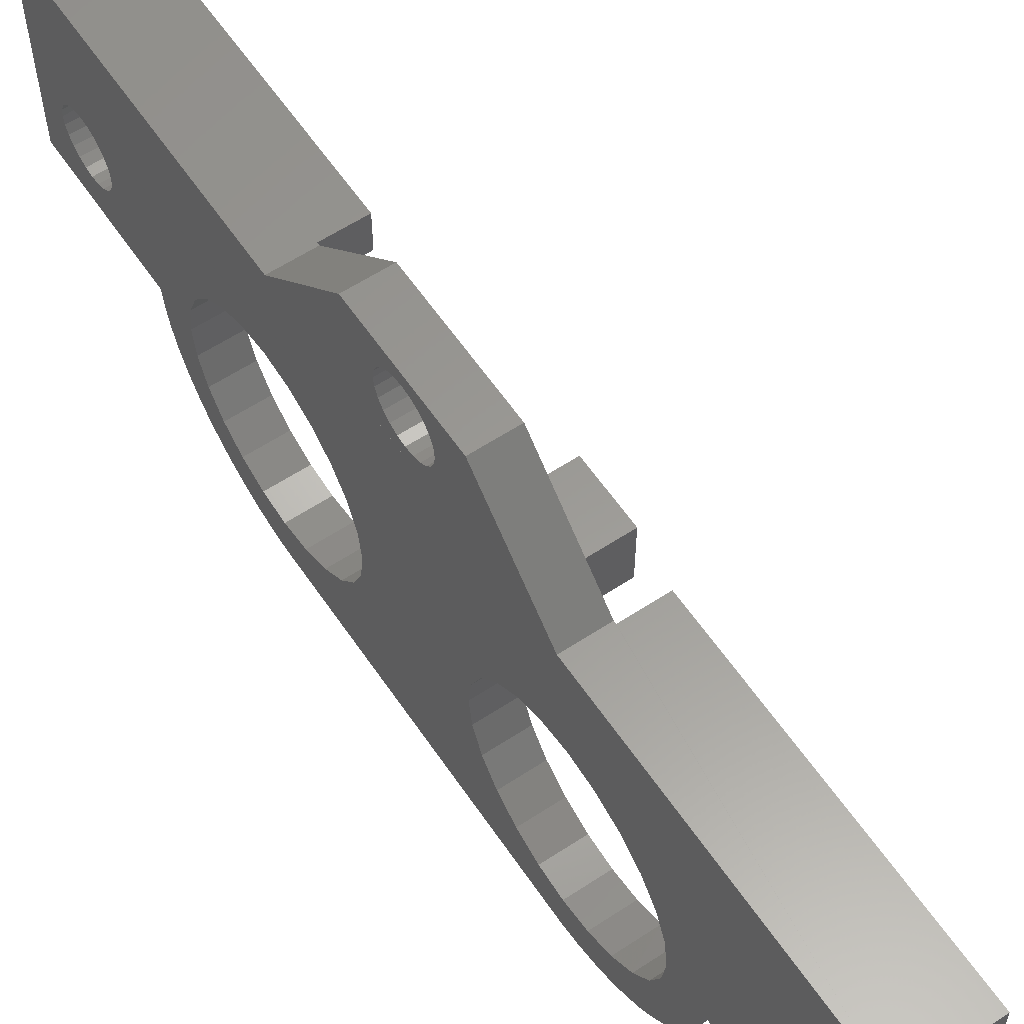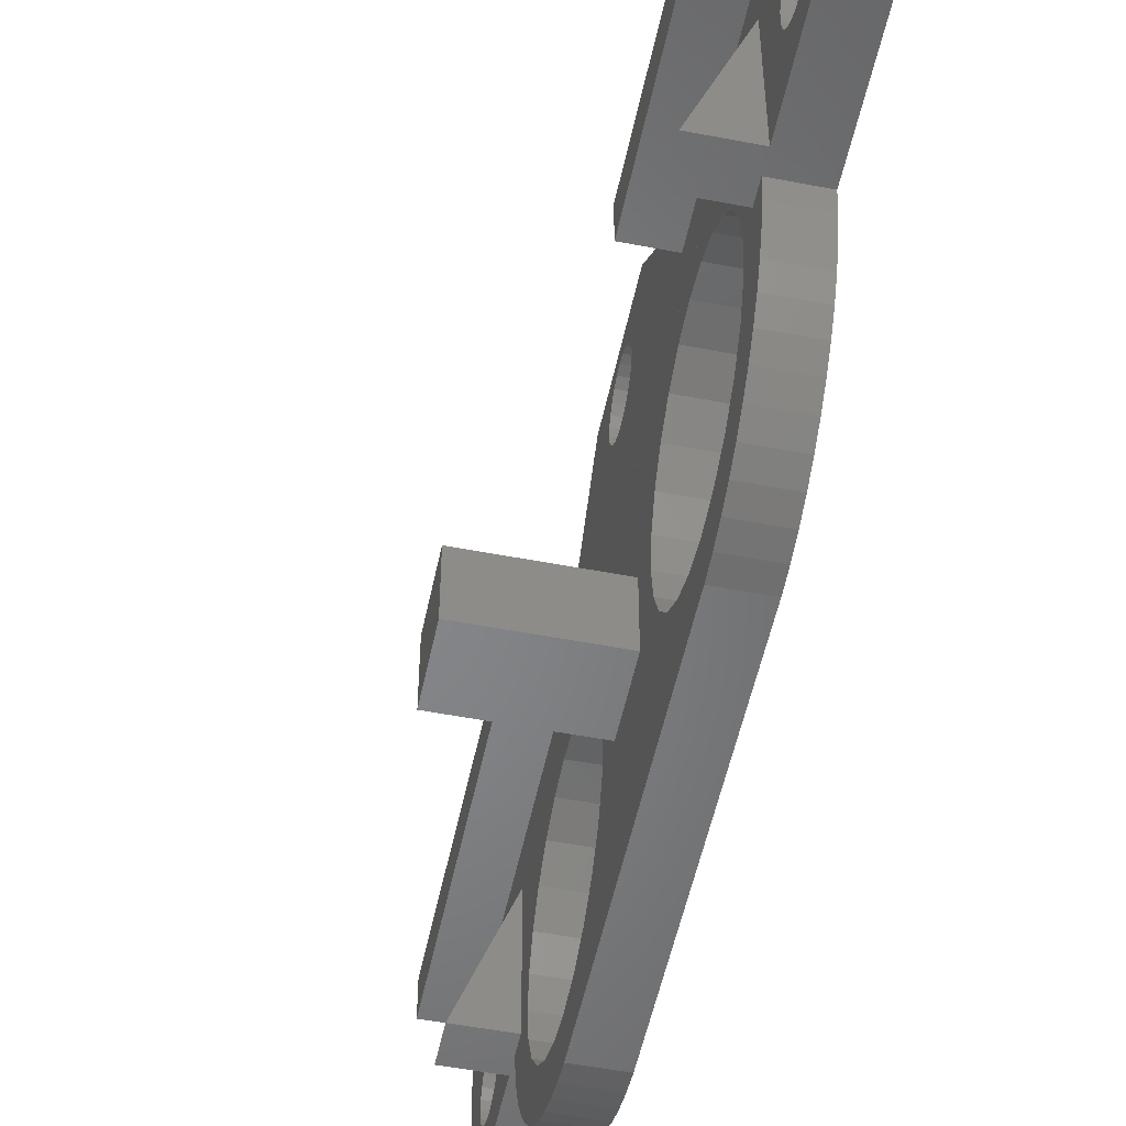
<metadata>
{"format":"stl","ext":"stl","renderer":"f3d","projection":"perspective","resolution":1024,"background":"white","views":[{"elev":59.7,"azim":146.0,"up":"+Y"},{"elev":-52.5,"azim":-11.7,"up":"+Y"}]}
</metadata>
<code>
# stl→obj: 279 verts, 694 faces
v -2.192e+04 2.752e+04 10.2
v -2.192e+04 2.753e+04 10.2
v -2.192e+04 2.752e+04 13
v -2.192e+04 2.752e+04 11.55
v -2.191e+04 2.752e+04 11.55
v -2.191e+04 2.752e+04 1.466e-13
v -2.192e+04 2.752e+04 1.692e-13
v -2.192e+04 2.753e+04 13
v -2.192e+04 2.752e+04 58.8
v -2.192e+04 2.753e+04 58.8
v -2.192e+04 2.752e+04 61.6
v -2.192e+04 2.753e+04 61.6
v -2.191e+04 2.752e+04 66.8
v -2.192e+04 2.752e+04 67.45
v -2.191e+04 2.752e+04 67.45
v -2.192e+04 2.752e+04 66.8
v -2.191e+04 2.752e+04 66.15
v -2.192e+04 2.752e+04 66.15
v -2.191e+04 2.752e+04 65.55
v -2.192e+04 2.752e+04 65.55
v -2.191e+04 2.752e+04 65.03
v -2.192e+04 2.752e+04 65.03
v -2.192e+04 2.752e+04 64.63
v -2.191e+04 2.752e+04 64.63
v -2.192e+04 2.753e+04 64.39
v -2.191e+04 2.753e+04 64.39
v -2.192e+04 2.753e+04 64.3
v -2.191e+04 2.753e+04 64.3
v -2.192e+04 2.753e+04 64.63
v -2.191e+04 2.753e+04 64.63
v -2.192e+04 2.753e+04 65.03
v -2.191e+04 2.753e+04 65.03
v -2.192e+04 2.753e+04 65.55
v -2.191e+04 2.753e+04 65.55
v -2.192e+04 2.753e+04 66.15
v -2.191e+04 2.753e+04 66.15
v -2.192e+04 2.753e+04 66.8
v -2.191e+04 2.753e+04 66.8
v -2.192e+04 2.753e+04 67.45
v -2.191e+04 2.753e+04 67.45
v -2.192e+04 2.753e+04 68.05
v -2.191e+04 2.753e+04 68.05
v -2.192e+04 2.753e+04 68.57
v -2.191e+04 2.753e+04 68.57
v -2.192e+04 2.753e+04 68.97
v -2.191e+04 2.753e+04 68.97
v -2.192e+04 2.753e+04 69.21
v -2.191e+04 2.753e+04 69.21
v -2.192e+04 2.753e+04 69.3
v -2.191e+04 2.753e+04 69.3
v -2.192e+04 2.752e+04 68.97
v -2.191e+04 2.752e+04 68.97
v -2.192e+04 2.752e+04 68.57
v -2.191e+04 2.752e+04 68.57
v -2.191e+04 2.752e+04 68.05
v -2.192e+04 2.752e+04 68.05
v -2.191e+04 2.752e+04 5.647
v -2.192e+04 2.752e+04 5
v -2.192e+04 2.752e+04 5.647
v -2.191e+04 2.752e+04 5
v -2.192e+04 2.752e+04 4.353
v -2.191e+04 2.752e+04 4.353
v -2.192e+04 2.752e+04 3.75
v -2.191e+04 2.752e+04 3.75
v -2.192e+04 2.752e+04 3.232
v -2.191e+04 2.752e+04 3.232
v -2.192e+04 2.752e+04 2.835
v -2.191e+04 2.752e+04 2.835
v -2.192e+04 2.753e+04 2.585
v -2.191e+04 2.753e+04 2.585
v -2.192e+04 2.753e+04 2.5
v -2.191e+04 2.753e+04 2.5
v -2.192e+04 2.753e+04 2.835
v -2.191e+04 2.753e+04 2.835
v -2.192e+04 2.753e+04 3.232
v -2.191e+04 2.753e+04 3.232
v -2.191e+04 2.753e+04 3.75
v -2.192e+04 2.753e+04 3.75
v -2.191e+04 2.753e+04 4.353
v -2.192e+04 2.753e+04 4.353
v -2.191e+04 2.753e+04 5
v -2.192e+04 2.753e+04 5
v -2.191e+04 2.753e+04 5.647
v -2.192e+04 2.753e+04 5.647
v -2.191e+04 2.753e+04 6.25
v -2.192e+04 2.753e+04 6.25
v -2.191e+04 2.753e+04 6.768
v -2.192e+04 2.753e+04 6.768
v -2.192e+04 2.753e+04 7.165
v -2.191e+04 2.753e+04 7.165
v -2.192e+04 2.753e+04 7.415
v -2.191e+04 2.753e+04 7.415
v -2.192e+04 2.753e+04 7.5
v -2.191e+04 2.753e+04 7.5
v -2.192e+04 2.752e+04 7.165
v -2.191e+04 2.752e+04 7.165
v -2.192e+04 2.752e+04 6.768
v -2.191e+04 2.752e+04 6.768
v -2.191e+04 2.752e+04 6.25
v -2.192e+04 2.752e+04 6.25
v -2.192e+04 2.752e+04 38.4
v -2.191e+04 2.752e+04 60.25
v -2.192e+04 2.752e+04 60.07
v -2.192e+04 2.752e+04 60.25
v -2.191e+04 2.752e+04 60.07
v -2.192e+04 2.752e+04 59.71
v -2.191e+04 2.752e+04 59.71
v -2.192e+04 2.752e+04 59.2
v -2.191e+04 2.752e+04 59.2
v -2.192e+04 2.752e+04 58.52
v -2.191e+04 2.752e+04 58.52
v -2.191e+04 2.751e+04 57.69
v -2.192e+04 2.751e+04 57.69
v -2.192e+04 2.751e+04 56.73
v -2.191e+04 2.751e+04 56.73
v -2.192e+04 2.751e+04 55.64
v -2.191e+04 2.751e+04 55.64
v -2.191e+04 2.751e+04 54.45
v -2.192e+04 2.751e+04 54.45
v -2.192e+04 2.751e+04 53.16
v -2.191e+04 2.751e+04 53.16
v -2.192e+04 2.751e+04 51.8
v -2.191e+04 2.751e+04 51.8
v -2.192e+04 2.751e+04 50.39
v -2.191e+04 2.751e+04 50.39
v -2.191e+04 2.751e+04 48.95
v -2.192e+04 2.751e+04 48.95
v -2.191e+04 2.751e+04 22.85
v -2.192e+04 2.751e+04 22.85
v -2.191e+04 2.751e+04 21.41
v -2.192e+04 2.751e+04 21.41
v -2.191e+04 2.751e+04 20.01
v -2.192e+04 2.751e+04 20.01
v -2.192e+04 2.751e+04 18.65
v -2.191e+04 2.751e+04 18.65
v -2.192e+04 2.751e+04 17.37
v -2.191e+04 2.751e+04 17.37
v -2.192e+04 2.751e+04 16.18
v -2.191e+04 2.751e+04 16.18
v -2.192e+04 2.751e+04 15.1
v -2.191e+04 2.751e+04 15.1
v -2.191e+04 2.751e+04 14.13
v -2.192e+04 2.751e+04 14.13
v -2.192e+04 2.752e+04 13.3
v -2.191e+04 2.752e+04 13.3
v -2.192e+04 2.752e+04 12.62
v -2.191e+04 2.752e+04 12.62
v -2.192e+04 2.752e+04 12.1
v -2.191e+04 2.752e+04 12.1
v -2.192e+04 2.752e+04 11.74
v -2.191e+04 2.752e+04 11.74
v -2.191e+04 2.752e+04 71.8
v -2.192e+04 2.752e+04 71.8
v -2.191e+04 2.754e+04 7.445e-13
v -2.192e+04 2.753e+04 8.685e-13
v -2.192e+04 2.754e+04 7.445e-13
v -2.192e+04 2.753e+04 8.798e-13
v -2.191e+04 2.754e+04 47.9
v -2.192e+04 2.754e+04 71.8
v -2.191e+04 2.754e+04 71.8
v -2.192e+04 2.754e+04 48.1
v -2.192e+04 2.754e+04 47.9
v -2.192e+04 2.753e+04 71.8
v -2.191e+04 2.754e+04 40.9
v -2.192e+04 2.754e+04 40.9
v -2.191e+04 2.754e+04 30.9
v -2.192e+04 2.754e+04 30.9
v -2.192e+04 2.754e+04 23.9
v -2.191e+04 2.754e+04 23.9
v -2.192e+04 2.753e+04 48.1
v -2.192e+04 2.754e+04 23.7
v -2.192e+04 2.753e+04 23.7
v -2.192e+04 2.752e+04 33.4
v -2.191e+04 2.754e+04 36.55
v -2.191e+04 2.754e+04 37.15
v -2.191e+04 2.754e+04 35.9
v -2.191e+04 2.754e+04 37.67
v -2.191e+04 2.754e+04 38.07
v -2.191e+04 2.754e+04 38.31
v -2.191e+04 2.754e+04 38.4
v -2.191e+04 2.753e+04 18.7
v -2.191e+04 2.753e+04 20.7
v -2.191e+04 2.753e+04 16.98
v -2.191e+04 2.753e+04 15.66
v -2.191e+04 2.752e+04 14.83
v -2.191e+04 2.753e+04 53.07
v -2.191e+04 2.753e+04 51.08
v -2.191e+04 2.753e+04 54.78
v -2.191e+04 2.752e+04 56.09
v -2.191e+04 2.752e+04 56.91
v -2.191e+04 2.754e+04 34.65
v -2.191e+04 2.754e+04 35.25
v -2.191e+04 2.754e+04 34.13
v -2.191e+04 2.754e+04 33.73
v -2.191e+04 2.754e+04 33.49
v -2.191e+04 2.754e+04 33.4
v -2.191e+04 2.753e+04 48.95
v -2.191e+04 2.753e+04 22.85
v -2.191e+04 2.752e+04 57.19
v -2.191e+04 2.752e+04 54.78
v -2.191e+04 2.751e+04 53.07
v -2.191e+04 2.751e+04 51.08
v -2.191e+04 2.752e+04 14.55
v -2.191e+04 2.752e+04 15.66
v -2.191e+04 2.751e+04 16.98
v -2.191e+04 2.751e+04 18.7
v -2.191e+04 2.751e+04 20.7
v -2.191e+04 2.753e+04 25
v -2.191e+04 2.753e+04 46.81
v -2.191e+04 2.753e+04 27
v -2.191e+04 2.753e+04 44.83
v -2.191e+04 2.753e+04 28.72
v -2.191e+04 2.753e+04 43.12
v -2.191e+04 2.753e+04 30.04
v -2.191e+04 2.752e+04 41.81
v -2.191e+04 2.752e+04 30.87
v -2.191e+04 2.752e+04 40.99
v -2.191e+04 2.752e+04 31.15
v -2.191e+04 2.752e+04 40.7
v -2.191e+04 2.752e+04 30.04
v -2.191e+04 2.752e+04 43.12
v -2.191e+04 2.751e+04 28.72
v -2.191e+04 2.751e+04 44.83
v -2.191e+04 2.751e+04 27
v -2.191e+04 2.751e+04 46.81
v -2.191e+04 2.751e+04 25
v -2.192e+04 2.752e+04 14.55
v -2.192e+04 2.752e+04 14.83
v -2.192e+04 2.753e+04 15.66
v -2.192e+04 2.753e+04 16.98
v -2.192e+04 2.753e+04 18.7
v -2.192e+04 2.753e+04 20.7
v -2.192e+04 2.753e+04 22.85
v -2.192e+04 2.753e+04 25
v -2.192e+04 2.753e+04 27
v -2.192e+04 2.753e+04 28.72
v -2.192e+04 2.753e+04 30.04
v -2.192e+04 2.752e+04 30.87
v -2.192e+04 2.752e+04 31.15
v -2.192e+04 2.752e+04 30.04
v -2.192e+04 2.751e+04 28.72
v -2.192e+04 2.751e+04 27
v -2.192e+04 2.751e+04 25
v -2.192e+04 2.751e+04 20.7
v -2.192e+04 2.751e+04 18.7
v -2.192e+04 2.751e+04 16.98
v -2.192e+04 2.752e+04 15.66
v -2.192e+04 2.752e+04 40.99
v -2.192e+04 2.752e+04 40.7
v -2.192e+04 2.752e+04 41.81
v -2.192e+04 2.753e+04 43.12
v -2.192e+04 2.753e+04 44.83
v -2.192e+04 2.753e+04 46.81
v -2.192e+04 2.753e+04 48.95
v -2.192e+04 2.753e+04 51.08
v -2.192e+04 2.753e+04 53.07
v -2.192e+04 2.753e+04 54.78
v -2.192e+04 2.752e+04 56.09
v -2.192e+04 2.752e+04 56.91
v -2.192e+04 2.752e+04 57.19
v -2.192e+04 2.752e+04 54.78
v -2.192e+04 2.751e+04 53.07
v -2.192e+04 2.751e+04 51.08
v -2.192e+04 2.751e+04 46.81
v -2.192e+04 2.751e+04 44.83
v -2.192e+04 2.752e+04 43.12
v -2.192e+04 2.754e+04 35.25
v -2.192e+04 2.754e+04 35.9
v -2.192e+04 2.754e+04 34.65
v -2.192e+04 2.754e+04 34.13
v -2.192e+04 2.754e+04 33.73
v -2.192e+04 2.754e+04 33.49
v -2.192e+04 2.754e+04 33.4
v -2.192e+04 2.754e+04 37.15
v -2.192e+04 2.754e+04 36.55
v -2.192e+04 2.754e+04 37.67
v -2.192e+04 2.754e+04 38.07
v -2.192e+04 2.754e+04 38.31
v -2.192e+04 2.754e+04 38.4
f 1 1 2
f 1 3 3
f 3 1 4
f 4 1 5
f 5 1 1
f 1 6 5
f 6 1 7
f 3 8 3
f 9 9 10
f 11 12 11
f 13 14 15
f 14 13 16
f 17 16 13
f 16 17 18
f 19 18 17
f 18 19 20
f 21 20 19
f 20 21 22
f 21 23 22
f 23 21 24
f 24 25 23
f 25 24 26
f 26 27 25
f 27 26 28
f 28 25 27
f 25 28 26
f 26 29 25
f 29 26 30
f 30 31 29
f 31 30 32
f 33 32 34
f 32 33 31
f 35 34 36
f 34 35 33
f 37 36 38
f 36 37 35
f 39 38 40
f 38 39 37
f 41 40 42
f 40 41 39
f 43 42 44
f 42 43 41
f 44 45 43
f 45 44 46
f 46 47 45
f 47 46 48
f 48 49 47
f 49 48 50
f 50 47 49
f 47 50 48
f 48 51 47
f 51 48 52
f 52 53 51
f 53 52 54
f 55 53 54
f 53 55 56
f 15 56 55
f 56 15 14
f 57 58 59
f 58 57 60
f 60 61 58
f 61 60 62
f 62 63 61
f 63 62 64
f 64 65 63
f 65 64 66
f 66 67 65
f 67 66 68
f 68 69 67
f 69 68 70
f 70 71 69
f 71 70 72
f 72 69 71
f 69 72 70
f 70 73 69
f 73 70 74
f 74 75 73
f 75 74 76
f 75 77 78
f 77 75 76
f 78 79 80
f 79 78 77
f 80 81 82
f 81 80 79
f 82 83 84
f 83 82 81
f 84 85 86
f 85 84 83
f 86 87 88
f 87 86 85
f 87 89 88
f 89 87 90
f 90 91 89
f 91 90 92
f 92 93 91
f 93 92 94
f 94 91 93
f 91 94 92
f 92 95 91
f 95 92 96
f 96 97 95
f 97 96 98
f 99 97 98
f 97 99 100
f 99 59 100
f 59 99 57
f 101 101 101
f 101 101 101
f 102 103 104
f 103 102 105
f 105 106 103
f 106 105 107
f 107 108 106
f 108 107 109
f 109 110 108
f 110 109 111
f 110 112 113
f 112 110 111
f 112 114 113
f 114 112 115
f 115 116 114
f 116 115 117
f 118 116 117
f 116 118 119
f 118 120 119
f 120 118 121
f 121 122 120
f 122 121 123
f 123 124 122
f 124 123 125
f 126 124 125
f 124 126 127
f 126 127 127
f 127 126 126
f 128 127 126
f 127 128 129
f 130 129 128
f 129 130 131
f 132 131 130
f 131 132 133
f 132 134 133
f 134 132 135
f 135 136 134
f 136 135 137
f 137 138 136
f 138 137 139
f 139 140 138
f 140 139 141
f 140 142 143
f 142 140 141
f 142 144 143
f 144 142 145
f 145 146 144
f 146 145 147
f 147 148 146
f 148 147 149
f 149 150 148
f 150 149 151
f 151 4 150
f 4 151 5
f 9 104 11
f 104 9 9
f 11 152 153
f 152 11 102
f 102 11 11
f 102 11 104
f 154 155 156
f 155 154 157
f 157 154 7
f 7 154 6
f 158 159 160
f 159 158 161
f 159 161 161
f 161 158 162
f 152 163 153
f 163 152 160
f 163 160 159
f 160 163 163
f 162 164 165
f 164 162 158
f 166 165 164
f 165 166 167
f 166 168 167
f 168 166 169
f 170 159 161
f 159 170 163
f 154 168 169
f 168 154 171
f 171 154 156
f 156 171 171
f 170 163 163
f 163 170 170
f 161 170 161
f 170 161 170
f 156 172 171
f 172 156 155
f 172 171 171
f 171 172 172
f 155 172 172
f 172 155 157
f 173 101 101
f 101 173 173
f 101 173 101
f 173 101 173
f 2 3 8
f 3 2 1
f 173 173 173
f 173 173 173
f 173 101 173
f 101 173 101
f 10 11 12
f 11 10 9
f 164 174 166
f 174 164 175
f 175 164 158
f 166 174 176
f 175 158 177
f 177 158 178
f 178 158 179
f 179 158 180
f 180 158 179
f 179 158 178
f 178 158 177
f 177 158 175
f 175 158 174
f 174 158 176
f 181 81 182
f 81 181 83
f 83 181 85
f 85 181 183
f 85 183 87
f 87 183 90
f 90 183 92
f 92 183 184
f 92 184 94
f 94 184 92
f 92 184 96
f 96 184 185
f 96 185 98
f 98 185 99
f 99 185 57
f 57 185 60
f 38 186 187
f 186 38 36
f 186 36 34
f 186 34 32
f 186 32 188
f 188 32 30
f 188 30 26
f 188 26 189
f 189 26 28
f 189 28 26
f 189 26 24
f 189 24 190
f 190 24 21
f 190 21 19
f 190 19 17
f 190 17 13
f 166 191 169
f 191 166 192
f 192 166 176
f 169 191 193
f 169 193 194
f 169 194 195
f 169 195 196
f 169 196 195
f 169 195 194
f 169 194 193
f 169 193 191
f 169 191 192
f 169 192 176
f 169 176 158
f 169 158 160
f 169 160 40
f 40 160 42
f 42 160 44
f 44 160 46
f 46 160 152
f 169 40 38
f 169 38 154
f 154 38 197
f 154 197 198
f 197 38 187
f 46 152 48
f 48 152 50
f 50 152 48
f 48 152 52
f 52 152 54
f 54 152 55
f 55 152 15
f 15 152 13
f 13 152 190
f 190 152 199
f 199 152 102
f 102 190 199
f 190 102 105
f 190 105 107
f 190 107 189
f 189 107 109
f 189 109 200
f 200 109 111
f 200 111 112
f 200 112 201
f 201 112 115
f 201 115 202
f 202 115 117
f 202 117 126
f 126 117 128
f 128 117 139
f 139 117 137
f 137 117 118
f 137 118 135
f 135 118 121
f 135 121 132
f 132 121 123
f 132 123 130
f 130 123 125
f 130 125 128
f 128 125 126
f 126 125 126
f 185 5 203
f 5 185 151
f 151 185 149
f 149 185 204
f 149 204 147
f 147 204 205
f 147 205 145
f 145 205 142
f 142 205 206
f 142 206 141
f 141 206 207
f 141 207 139
f 139 207 128
f 197 208 198
f 208 197 209
f 208 209 210
f 210 209 211
f 210 211 212
f 212 211 213
f 212 213 214
f 214 213 215
f 214 215 216
f 216 215 217
f 216 217 218
f 218 217 219
f 218 219 217
f 218 217 216
f 216 217 215
f 216 215 220
f 220 215 221
f 220 221 222
f 222 221 223
f 222 223 224
f 224 223 225
f 224 225 226
f 226 225 126
f 226 126 128
f 154 74 6
f 74 154 76
f 76 154 77
f 77 154 79
f 79 154 81
f 81 154 198
f 81 198 182
f 6 74 70
f 6 70 72
f 6 72 70
f 6 70 68
f 6 68 66
f 6 66 64
f 6 64 62
f 6 62 60
f 6 60 185
f 6 185 5
f 5 185 203
f 185 227 228
f 227 185 203
f 227 185 228
f 185 227 203
f 185 229 228
f 229 185 184
f 184 230 229
f 230 184 183
f 231 183 181
f 183 231 230
f 232 181 182
f 181 232 231
f 233 182 198
f 182 233 232
f 234 198 208
f 198 234 233
f 235 208 210
f 208 235 234
f 236 210 212
f 210 236 235
f 212 237 236
f 237 212 214
f 237 216 238
f 216 237 214
f 238 218 239
f 218 238 216
f 218 238 239
f 238 218 216
f 216 240 238
f 240 216 220
f 220 241 240
f 241 220 222
f 224 241 222
f 241 224 242
f 226 242 224
f 242 226 243
f 128 243 226
f 243 128 129
f 207 129 128
f 129 207 244
f 206 244 207
f 244 206 245
f 205 245 206
f 245 205 246
f 246 204 247
f 204 246 205
f 204 228 247
f 228 204 185
f 248 219 249
f 219 248 217
f 219 248 249
f 248 219 217
f 217 250 248
f 250 217 215
f 215 251 250
f 251 215 213
f 252 213 211
f 213 252 251
f 252 209 253
f 209 252 211
f 253 197 254
f 197 253 209
f 254 187 255
f 187 254 197
f 255 186 256
f 186 255 187
f 256 188 257
f 188 256 186
f 188 258 257
f 258 188 189
f 258 190 259
f 190 258 189
f 190 260 259
f 260 190 199
f 199 259 260
f 259 199 190
f 190 258 259
f 258 190 189
f 189 261 258
f 261 189 200
f 200 262 261
f 262 200 201
f 201 263 262
f 263 201 202
f 126 263 202
f 263 126 127
f 126 264 127
f 264 126 225
f 223 264 225
f 264 223 265
f 221 265 223
f 265 221 266
f 221 250 266
f 250 221 215
f 215 248 250
f 248 215 217
f 234 254 233
f 254 234 253
f 253 234 235
f 253 235 252
f 252 235 236
f 252 236 251
f 251 236 237
f 251 237 250
f 250 237 238
f 250 238 248
f 248 238 239
f 248 239 249
f 249 239 248
f 248 239 238
f 248 238 250
f 250 238 240
f 250 240 266
f 266 240 241
f 266 241 265
f 265 241 242
f 265 242 264
f 264 242 243
f 264 243 127
f 127 243 129
f 150 3 4
f 3 150 227
f 227 150 228
f 228 150 148
f 228 148 247
f 247 148 146
f 247 146 246
f 246 146 144
f 246 144 143
f 246 143 245
f 245 143 140
f 245 140 244
f 244 140 138
f 244 138 129
f 10 258 9
f 258 10 257
f 257 10 256
f 256 10 255
f 255 10 254
f 254 10 233
f 9 258 259
f 9 259 260
f 9 260 259
f 9 259 103
f 103 259 106
f 106 259 258
f 106 258 108
f 108 258 261
f 108 261 110
f 110 261 113
f 113 261 262
f 113 262 114
f 114 262 263
f 114 263 116
f 116 263 127
f 116 127 129
f 116 129 138
f 116 138 136
f 116 136 119
f 119 136 134
f 119 134 120
f 120 134 133
f 120 133 122
f 122 133 131
f 122 131 124
f 124 131 129
f 124 129 127
f 124 127 127
f 103 104 9
f 8 10 12
f 10 8 233
f 233 8 232
f 232 8 231
f 231 8 230
f 230 8 229
f 229 8 3
f 229 3 228
f 228 3 227
f 157 2 172
f 2 157 78
f 78 157 75
f 75 157 73
f 73 157 7
f 172 2 170
f 170 2 8
f 2 78 80
f 2 80 82
f 73 7 69
f 69 7 71
f 71 7 69
f 69 7 67
f 67 7 65
f 65 7 63
f 63 7 61
f 61 7 58
f 2 89 1
f 89 2 88
f 88 2 86
f 86 2 84
f 84 2 82
f 1 89 91
f 1 91 93
f 1 93 91
f 1 91 95
f 1 95 97
f 1 97 100
f 1 100 59
f 1 59 58
f 1 58 7
f 172 168 171
f 12 35 37
f 35 12 33
f 33 12 31
f 31 12 29
f 29 12 11
f 29 11 25
f 25 11 27
f 27 11 25
f 25 11 23
f 23 11 22
f 22 11 20
f 20 11 18
f 18 11 16
f 163 45 153
f 45 163 43
f 43 163 41
f 41 163 12
f 12 163 170
f 12 170 8
f 41 12 39
f 39 12 37
f 153 45 47
f 153 47 49
f 153 49 47
f 153 47 51
f 153 51 53
f 153 53 56
f 153 56 14
f 153 14 16
f 153 16 11
f 167 267 268
f 267 167 269
f 269 167 168
f 269 168 270
f 270 168 271
f 271 168 272
f 272 168 273
f 273 168 272
f 272 168 271
f 271 168 270
f 270 168 269
f 269 168 267
f 267 168 268
f 268 168 162
f 162 168 161
f 161 168 170
f 170 168 172
f 165 274 162
f 274 165 275
f 275 165 167
f 275 167 268
f 162 274 276
f 162 276 277
f 162 277 278
f 162 278 279
f 162 279 278
f 162 278 277
f 162 277 276
f 162 276 274
f 162 274 275
f 162 275 268
f 176 275 174
f 275 176 268
f 174 274 175
f 274 174 275
f 175 276 177
f 276 175 274
f 178 276 277
f 276 178 177
f 179 277 278
f 277 179 178
f 180 278 279
f 278 180 179
f 191 267 192
f 267 191 269
f 192 268 176
f 268 192 267
f 193 269 191
f 269 193 270
f 193 271 270
f 271 193 194
f 194 272 271
f 272 194 195
f 194 270 271
f 270 194 193
f 269 193 191
f 193 269 270
f 267 191 192
f 191 267 269
f 268 192 176
f 192 268 267
f 275 176 174
f 176 275 268
f 274 174 175
f 174 274 275
f 276 175 177
f 175 276 274
f 177 277 276
f 277 177 178
f 178 278 277
f 278 178 179
f 179 279 278
f 279 179 180
f 195 273 272
f 273 195 196
f 273 195 272
f 195 273 196
f 195 271 272
f 271 195 194

</code>
